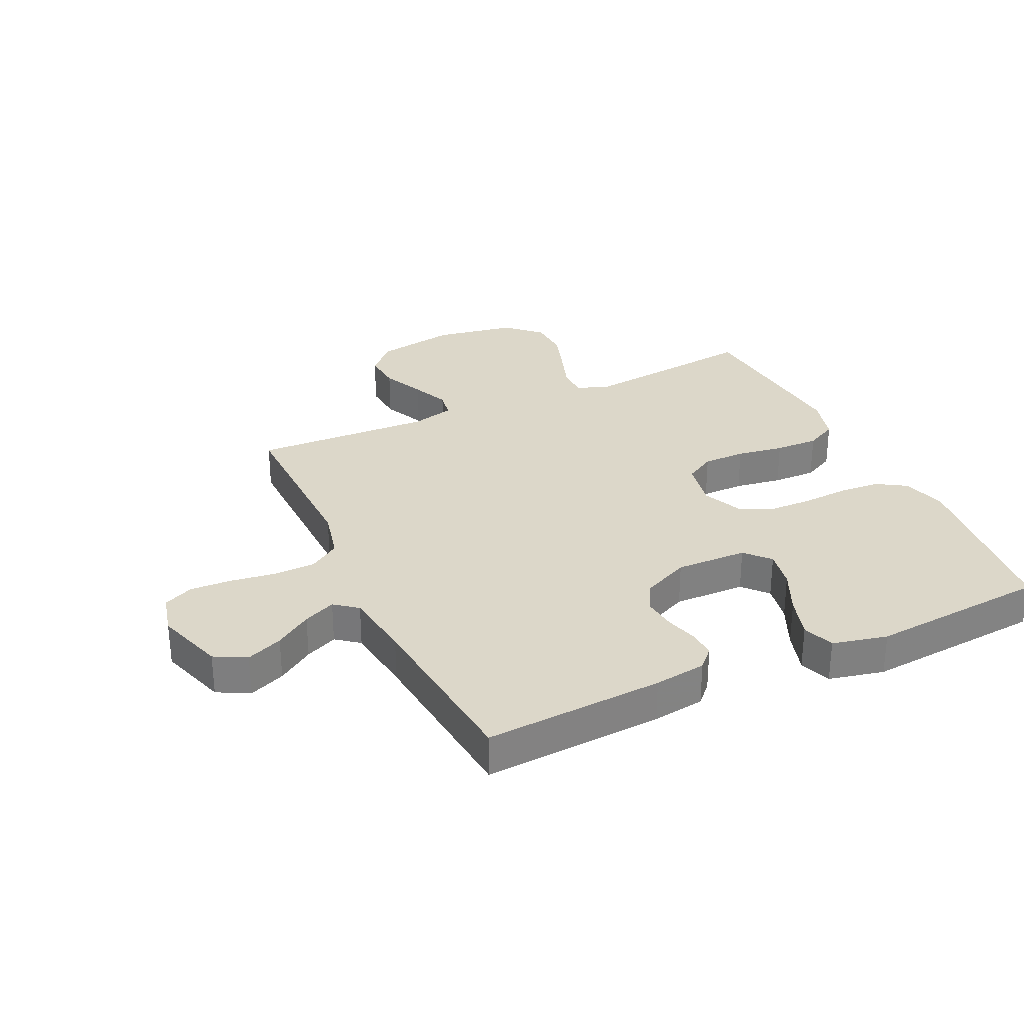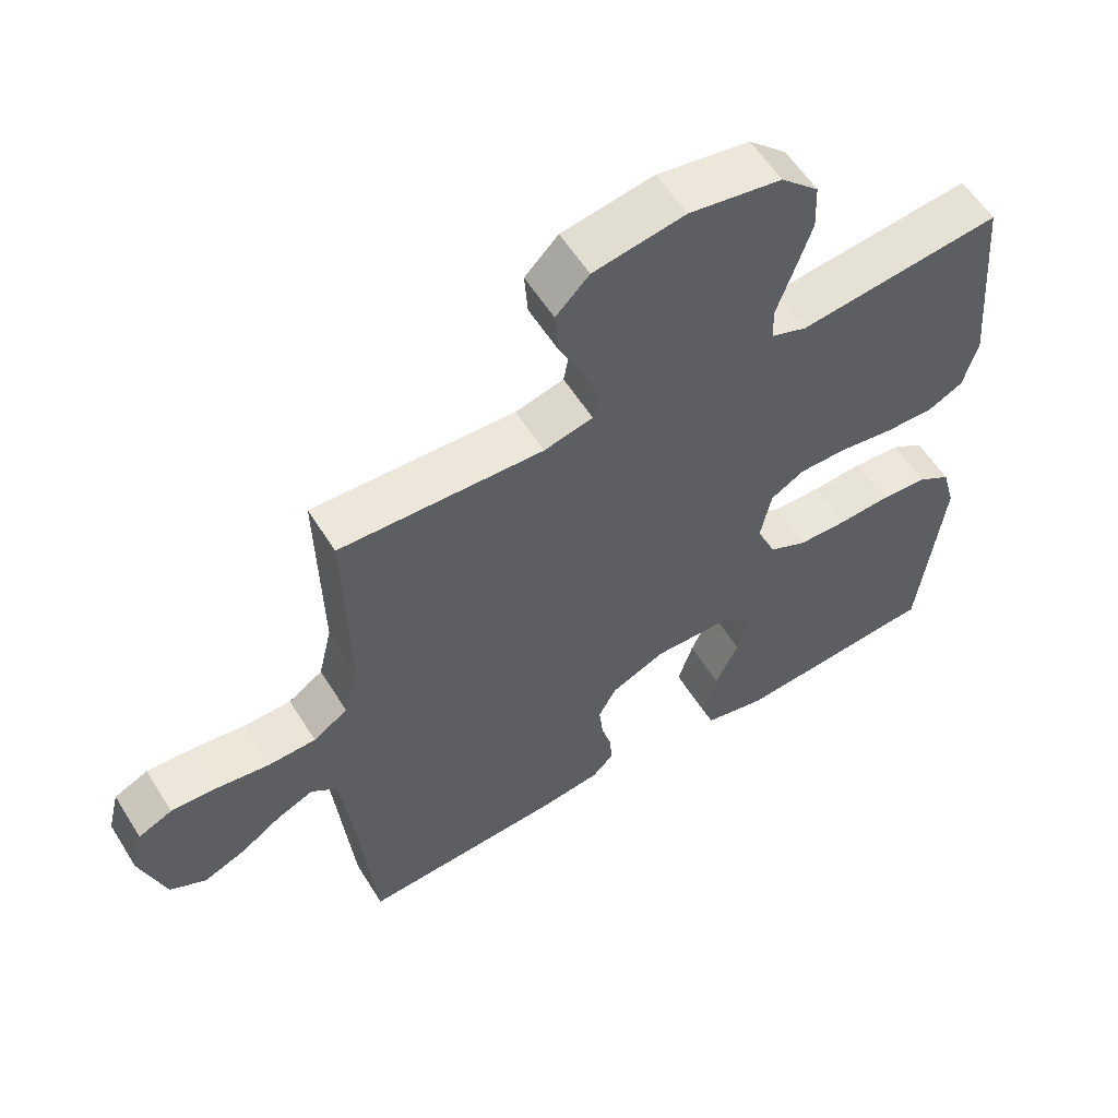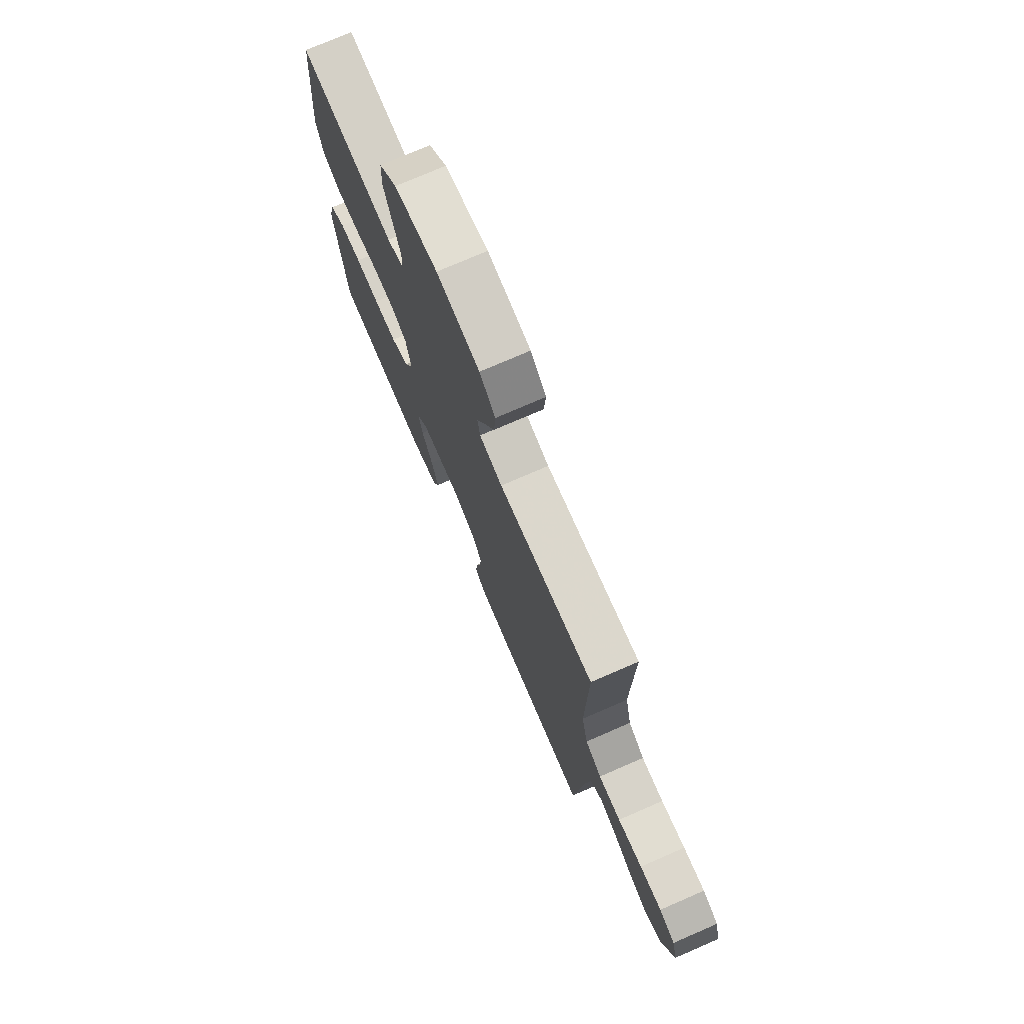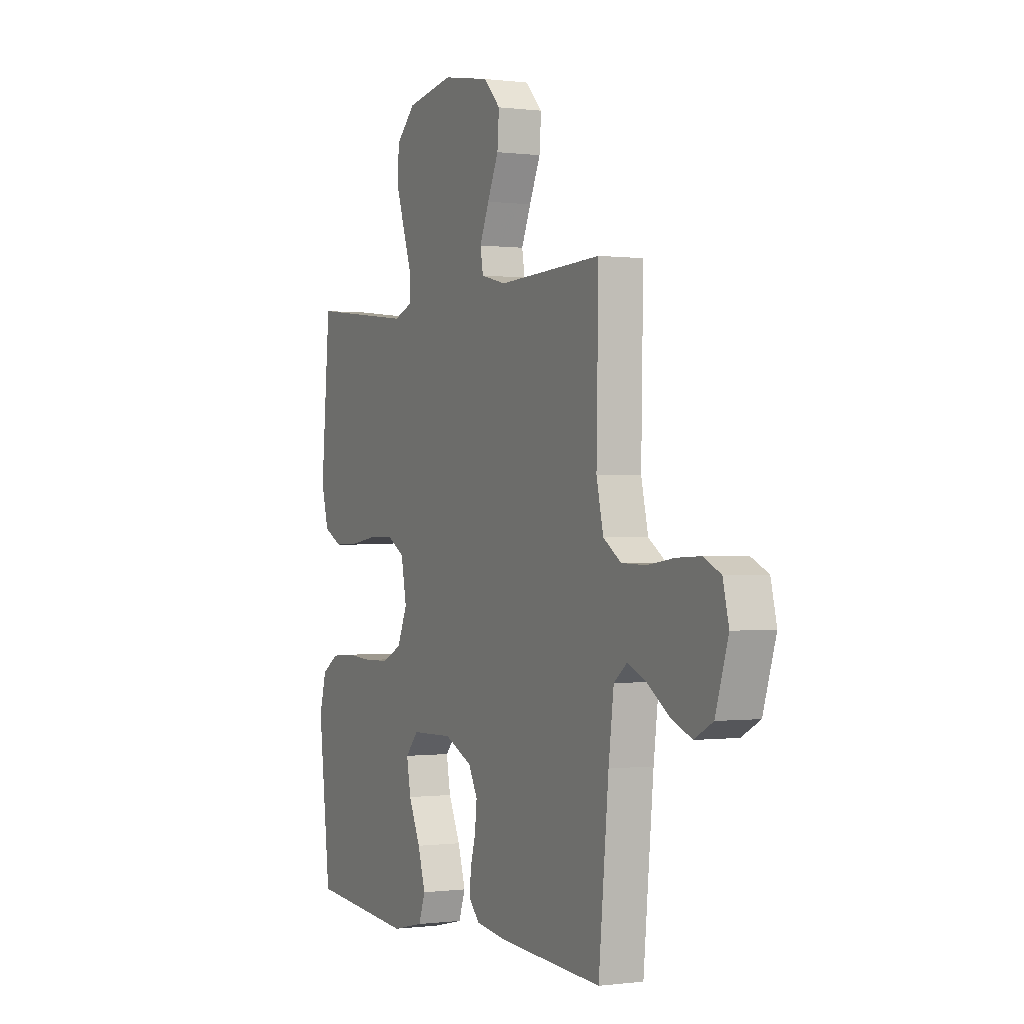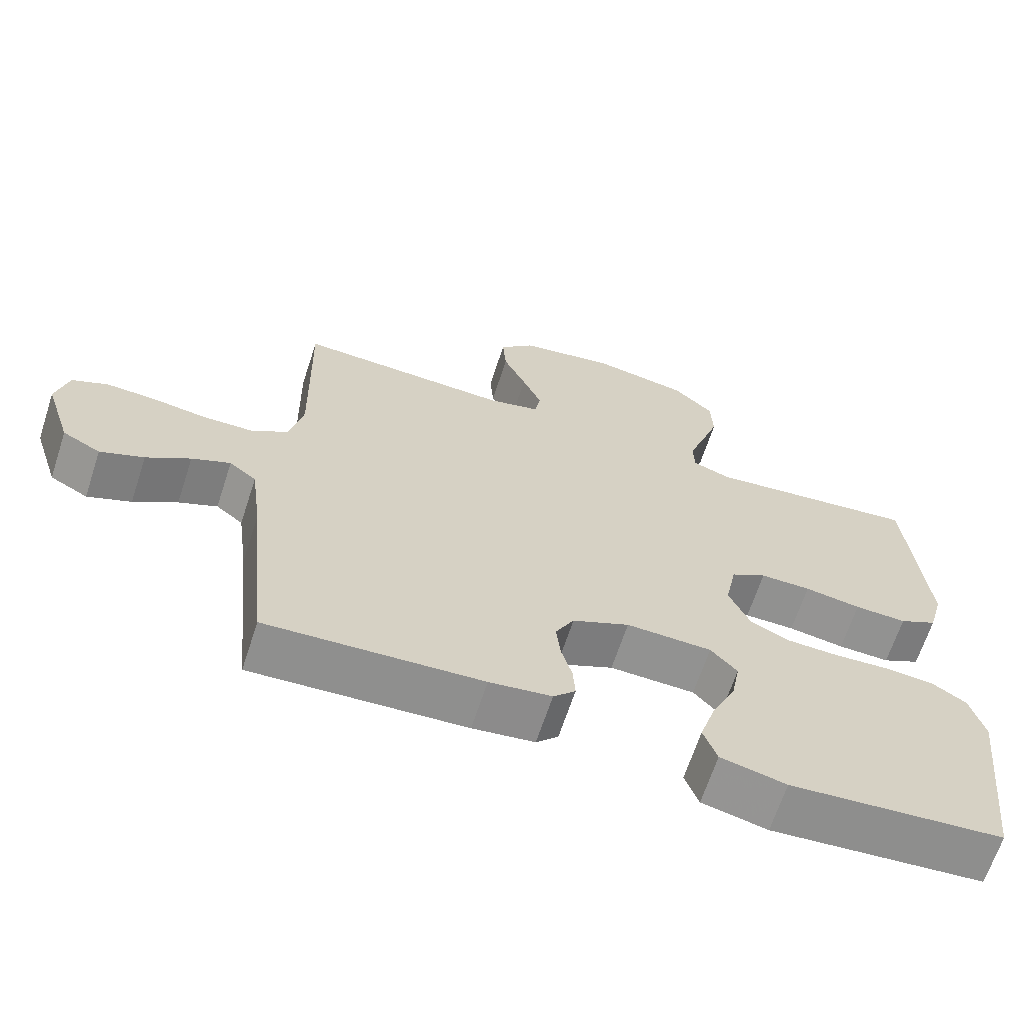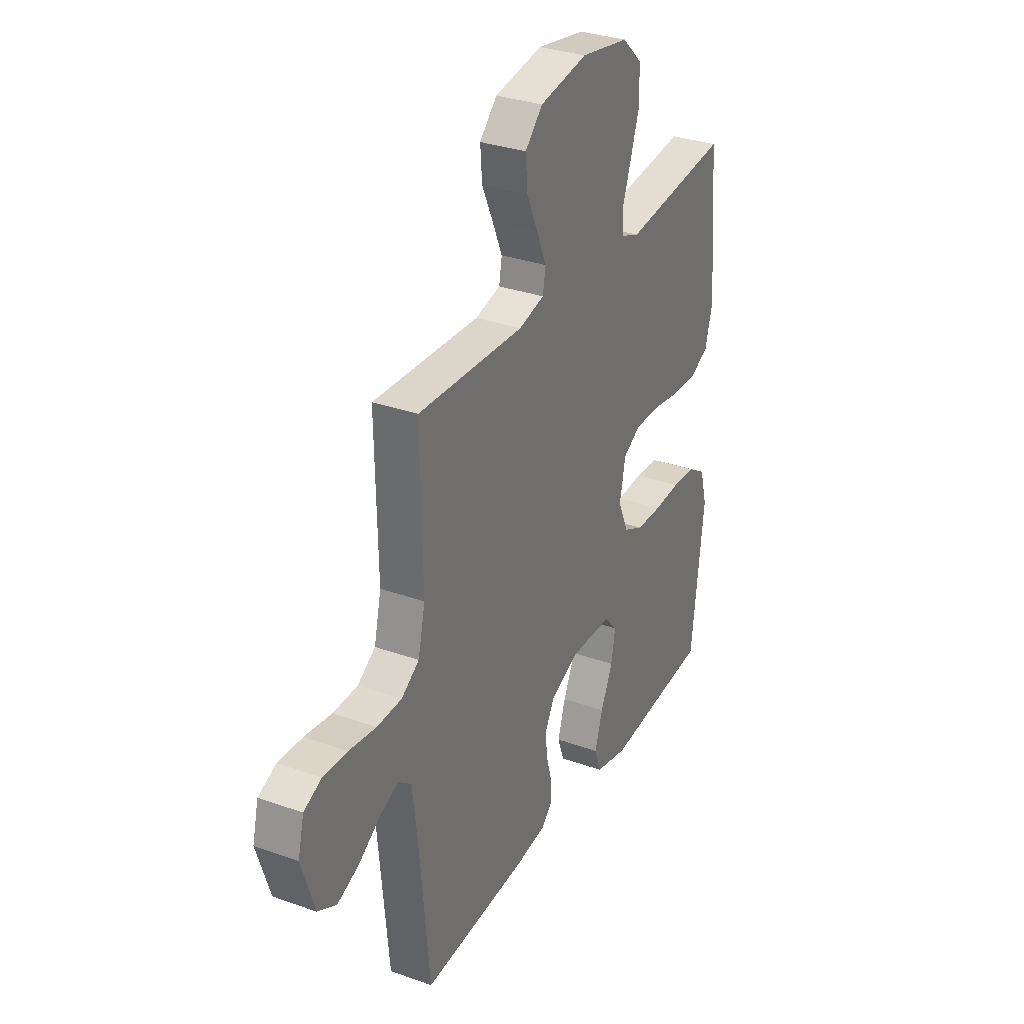
<metadata>
{"format":"obj","ext":"obj","renderer":"f3d","projection":"perspective","resolution":1024,"background":"white","views":[{"elev":30.3,"azim":154.9,"up":"+Y"},{"elev":57.6,"azim":148.3,"up":"+Z"},{"elev":74.9,"azim":66.5,"up":"+Z"},{"elev":-0.2,"azim":64.1,"up":"+Z"},{"elev":-66.0,"azim":161.9,"up":"+Z"},{"elev":31.6,"azim":116.8,"up":"+Z"}]}
</metadata>
<code>
v 0.5 0.07 0.5
v 0.494 0.07 0.2
v 0.514 0.07 0.114
v 0.565 0.07 0.08
v 0.635 0.07 0.078
v 0.712 0.07 0.089
v 0.781 0.07 0.092
v 0.831 0.07 0.069
v 0.848 0.07 0
v 0.811 0.07 -0.115
v 0.758 0.07 -0.143
v 0.697 0.07 -0.118
v 0.636 0.07 -0.077
v 0.582 0.07 -0.053
v 0.544 0.07 -0.083
v 0.529 0.07 -0.2
v 0.5 0.07 -0.5
v 0.2 0.07 -0.482
v 0.113 0.07 -0.47
v 0.082 0.07 -0.438
v 0.085 0.07 -0.391
v 0.1 0.07 -0.338
v 0.106 0.07 -0.283
v 0.08 0.07 -0.234
v 0 0.07 -0.197
v -0.12 0.07 -0.2
v -0.157 0.07 -0.241
v -0.145 0.07 -0.306
v -0.111 0.07 -0.38
v -0.089 0.07 -0.451
v -0.108 0.07 -0.504
v -0.2 0.07 -0.525
v -0.5 0.07 -0.5
v -0.535 0.07 -0.2
v -0.515 0.07 -0.126
v -0.466 0.07 -0.095
v -0.397 0.07 -0.09
v -0.321 0.07 -0.095
v -0.248 0.07 -0.093
v -0.192 0.07 -0.066
v -0.163 0.07 0
v -0.179 0.07 0.081
v -0.229 0.07 0.11
v -0.3 0.07 0.11
v -0.379 0.07 0.098
v -0.452 0.07 0.096
v -0.505 0.07 0.123
v -0.526 0.07 0.2
v -0.5 0.07 0.5
v -0.2 0.07 0.465
v -0.147 0.07 0.485
v -0.146 0.07 0.535
v -0.17 0.07 0.604
v -0.195 0.07 0.679
v -0.192 0.07 0.749
v -0.136 0.07 0.802
v 0 0.07 0.825
v 0.135 0.07 0.801
v 0.184 0.07 0.751
v 0.179 0.07 0.685
v 0.147 0.07 0.615
v 0.12 0.07 0.552
v 0.128 0.07 0.506
v 0.2 0.07 0.488
v 0.5 0 0.5
v 0.494 0 0.2
v 0.514 0 0.114
v 0.565 0 0.08
v 0.635 0 0.078
v 0.712 0 0.089
v 0.781 0 0.092
v 0.831 0 0.069
v 0.848 0 0
v 0.811 0 -0.115
v 0.758 0 -0.143
v 0.697 0 -0.118
v 0.636 0 -0.077
v 0.582 0 -0.053
v 0.544 0 -0.083
v 0.529 0 -0.2
v 0.5 0 -0.5
v 0.2 0 -0.482
v 0.113 0 -0.47
v 0.082 0 -0.438
v 0.085 0 -0.391
v 0.1 0 -0.338
v 0.106 0 -0.283
v 0.08 0 -0.234
v 0 0 -0.197
v -0.12 0 -0.2
v -0.157 0 -0.241
v -0.145 0 -0.306
v -0.111 0 -0.38
v -0.089 0 -0.451
v -0.108 0 -0.504
v -0.2 0 -0.525
v -0.5 0 -0.5
v -0.535 0 -0.2
v -0.515 0 -0.126
v -0.466 0 -0.095
v -0.397 0 -0.09
v -0.321 0 -0.095
v -0.248 0 -0.093
v -0.192 0 -0.066
v -0.163 0 0
v -0.179 0 0.081
v -0.229 0 0.11
v -0.3 0 0.11
v -0.379 0 0.098
v -0.452 0 0.096
v -0.505 0 0.123
v -0.526 0 0.2
v -0.5 0 0.5
v -0.2 0 0.465
v -0.147 0 0.485
v -0.146 0 0.535
v -0.17 0 0.604
v -0.195 0 0.679
v -0.192 0 0.749
v -0.136 0 0.802
v 0 0 0.825
v 0.135 0 0.801
v 0.184 0 0.751
v 0.179 0 0.685
v 0.147 0 0.615
v 0.12 0 0.552
v 0.128 0 0.506
v 0.2 0 0.488
f 59 60 61
f 58 59 61
f 57 58 61
f 56 57 61
f 55 56 61
f 54 55 61
f 53 54 61
f 52 53 61
f 51 52 61 62
f 50 51 62 63
f 48 49 50
f 47 48 50
f 46 47 50
f 45 46 50
f 44 45 50
f 50 63 64
f 44 50 64
f 43 44 64
f 36 37 38
f 35 36 38
f 34 35 38
f 33 34 38
f 32 33 38
f 31 32 38
f 30 31 38
f 29 30 38
f 28 29 38
f 27 28 38 39
f 26 27 39 40
f 20 21 22
f 19 20 22
f 18 19 22
f 17 18 22
f 16 17 22
f 15 16 22 23
f 14 15 23 24
f 11 12 13
f 10 11 13
f 9 10 13
f 8 9 13
f 7 8 13
f 6 7 13
f 5 6 13
f 4 5 13 14
f 14 24 25
f 4 14 25
f 3 4 25
f 64 1 2
f 43 64 2
f 42 43 2
f 26 40 41
f 26 41 42
f 25 26 42
f 3 25 42
f 2 3 42
f 125 124 123
f 125 123 122
f 125 122 121
f 125 121 120
f 125 120 119
f 125 119 118
f 125 118 117
f 125 117 116
f 126 125 116 115
f 127 126 115 114
f 114 113 112
f 114 112 111
f 114 111 110
f 114 110 109
f 114 109 108
f 128 127 114
f 128 114 108
f 128 108 107
f 102 101 100
f 102 100 99
f 102 99 98
f 102 98 97
f 102 97 96
f 102 96 95
f 102 95 94
f 102 94 93
f 102 93 92
f 103 102 92 91
f 104 103 91 90
f 86 85 84
f 86 84 83
f 86 83 82
f 86 82 81
f 86 81 80
f 87 86 80 79
f 88 87 79 78
f 77 76 75
f 77 75 74
f 77 74 73
f 77 73 72
f 77 72 71
f 77 71 70
f 77 70 69
f 78 77 69 68
f 89 88 78
f 89 78 68
f 89 68 67
f 66 65 128
f 66 128 107
f 66 107 106
f 105 104 90
f 106 105 90
f 106 90 89
f 106 89 67
f 106 67 66
f 1 65 66 2
f 2 66 67 3
f 3 67 68 4
f 4 68 69 5
f 5 69 70 6
f 6 70 71 7
f 7 71 72 8
f 8 72 73 9
f 9 73 74 10
f 10 74 75 11
f 11 75 76 12
f 12 76 77 13
f 13 77 78 14
f 14 78 79 15
f 15 79 80 16
f 16 80 81 17
f 17 81 82 18
f 18 82 83 19
f 19 83 84 20
f 20 84 85 21
f 21 85 86 22
f 22 86 87 23
f 23 87 88 24
f 24 88 89 25
f 25 89 90 26
f 26 90 91 27
f 27 91 92 28
f 28 92 93 29
f 29 93 94 30
f 30 94 95 31
f 31 95 96 32
f 32 96 97 33
f 33 97 98 34
f 34 98 99 35
f 35 99 100 36
f 36 100 101 37
f 37 101 102 38
f 38 102 103 39
f 39 103 104 40
f 40 104 105 41
f 41 105 106 42
f 42 106 107 43
f 43 107 108 44
f 44 108 109 45
f 45 109 110 46
f 46 110 111 47
f 47 111 112 48
f 48 112 113 49
f 49 113 114 50
f 50 114 115 51
f 51 115 116 52
f 52 116 117 53
f 53 117 118 54
f 54 118 119 55
f 55 119 120 56
f 56 120 121 57
f 57 121 122 58
f 58 122 123 59
f 59 123 124 60
f 60 124 125 61
f 61 125 126 62
f 62 126 127 63
f 63 127 128 64
f 64 128 65 1

</code>
